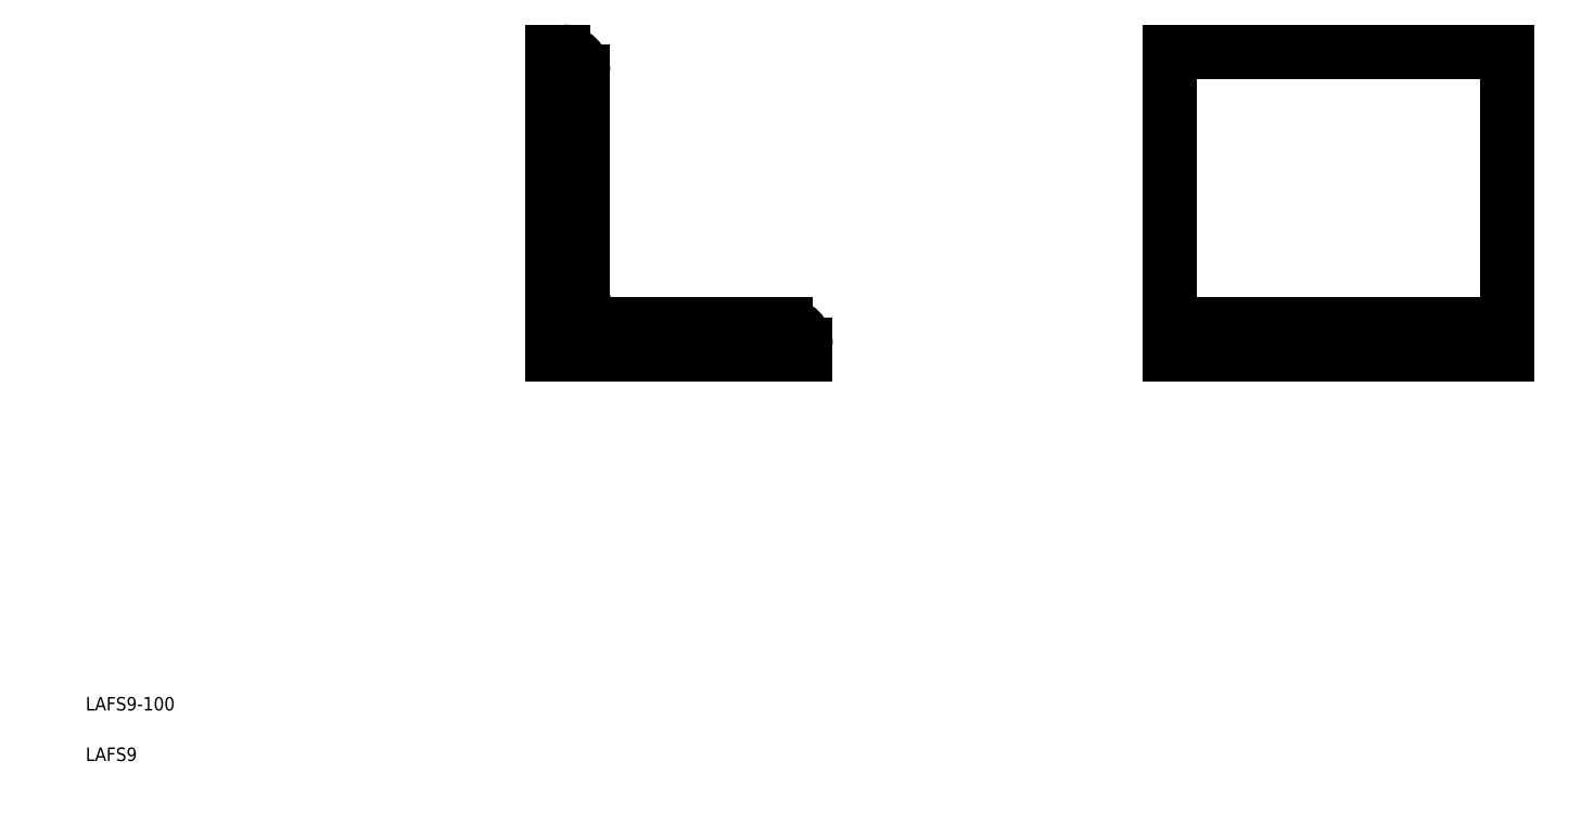
<metadata>
{"format":"dxf","ext":"dxf","renderer":"ezdxf+matplotlib","layout":"modelspace","background":"white","min_lineweight":24,"dpi":150}
</metadata>
<code>
0
SECTION
2
ENTITIES
0
TEXT
8
0
10
441.1
20
424
30
0
40
4
1
LAFS9
0
TEXT
8
0
10
441.1
20
439
30
0
40
4
1
LAFS9-100
0
ARC
8
0
10
582.7
20
628.6
30
0
40
6
50
0
51
90
0
LINE
8
0
10
579.7
20
634.6
30
0
11
579.7
21
544.6
31
0
0
LINE
8
0
10
648.7
20
553.6
30
0
11
597.2
21
553.6
31
0
0
LINE
8
0
10
579.7
20
544.6
30
0
11
654.7
21
544.6
31
0
0
LINE
8
0
10
588.7
20
562.1
30
0
11
588.7
21
628.6
31
0
0
ARC
8
0
10
597.2
20
562.1
30
0
40
8.5
50
180
51
270
0
ARC
8
0
10
648.7
20
547.6
30
0
40
6
50
0
51
90
0
LINE
8
0
10
654.7
20
544.6
30
0
11
654.7
21
547.6
31
0
0
LINE
8
0
10
582.7
20
634.6
30
0
11
579.7
21
634.6
31
0
0
LINE
8
0
10
762.7
20
553.6
30
0
11
862.7
21
553.6
31
0
0
LINE
8
0
10
762.7
20
544.6
30
0
11
862.7
21
544.6
31
0
0
LINE
8
0
10
862.7
20
634.6
30
0
11
762.7
21
634.6
31
0
0
LINE
8
0
10
762.7
20
634.6
30
0
11
762.7
21
544.6
31
0
0
LINE
8
0
10
862.7
20
544.6
30
0
11
862.7
21
634.6
31
0
0
ENDSEC
0
EOF

</code>
